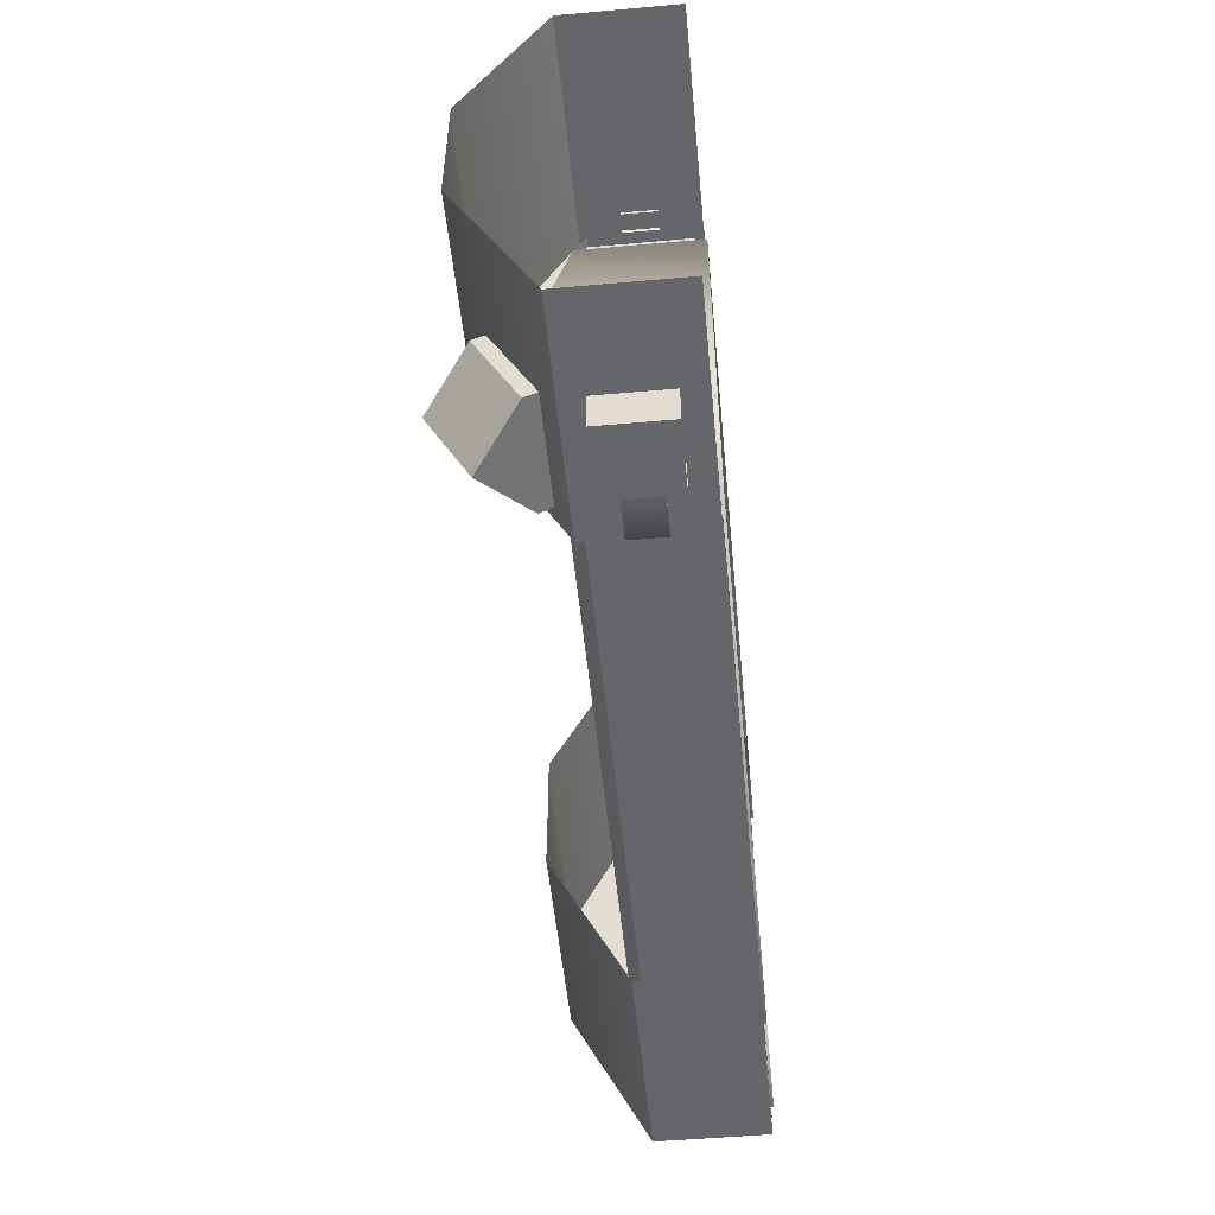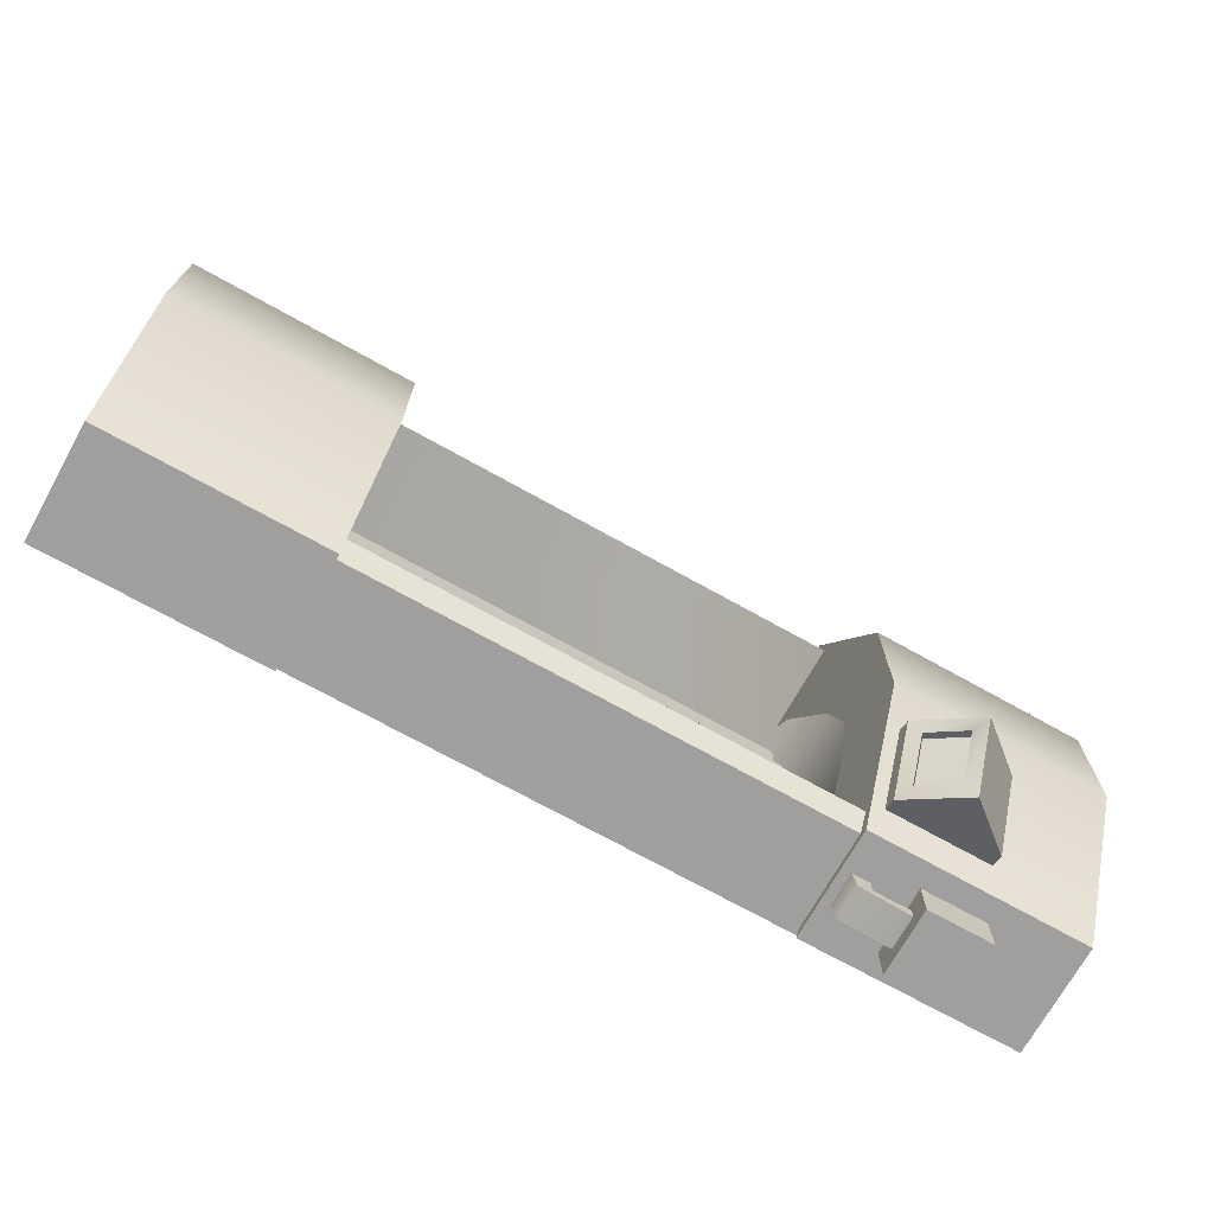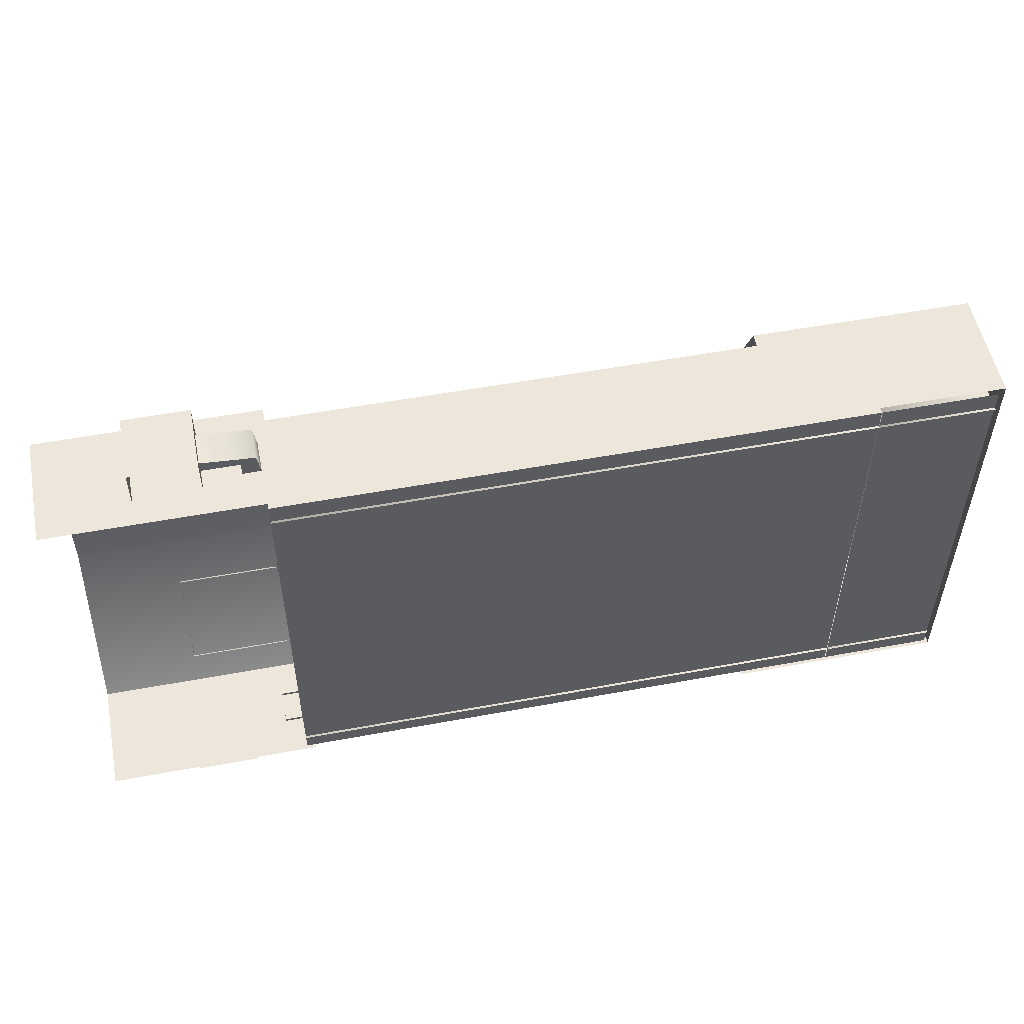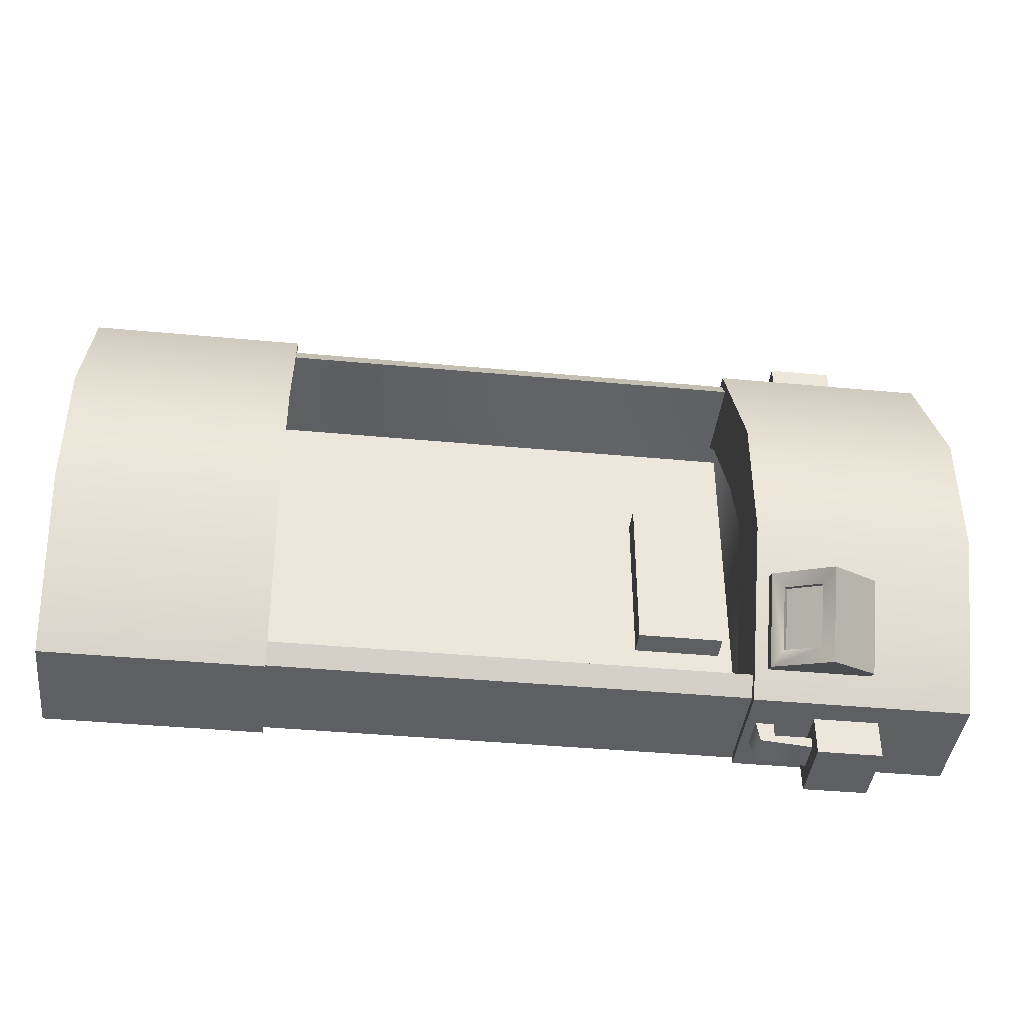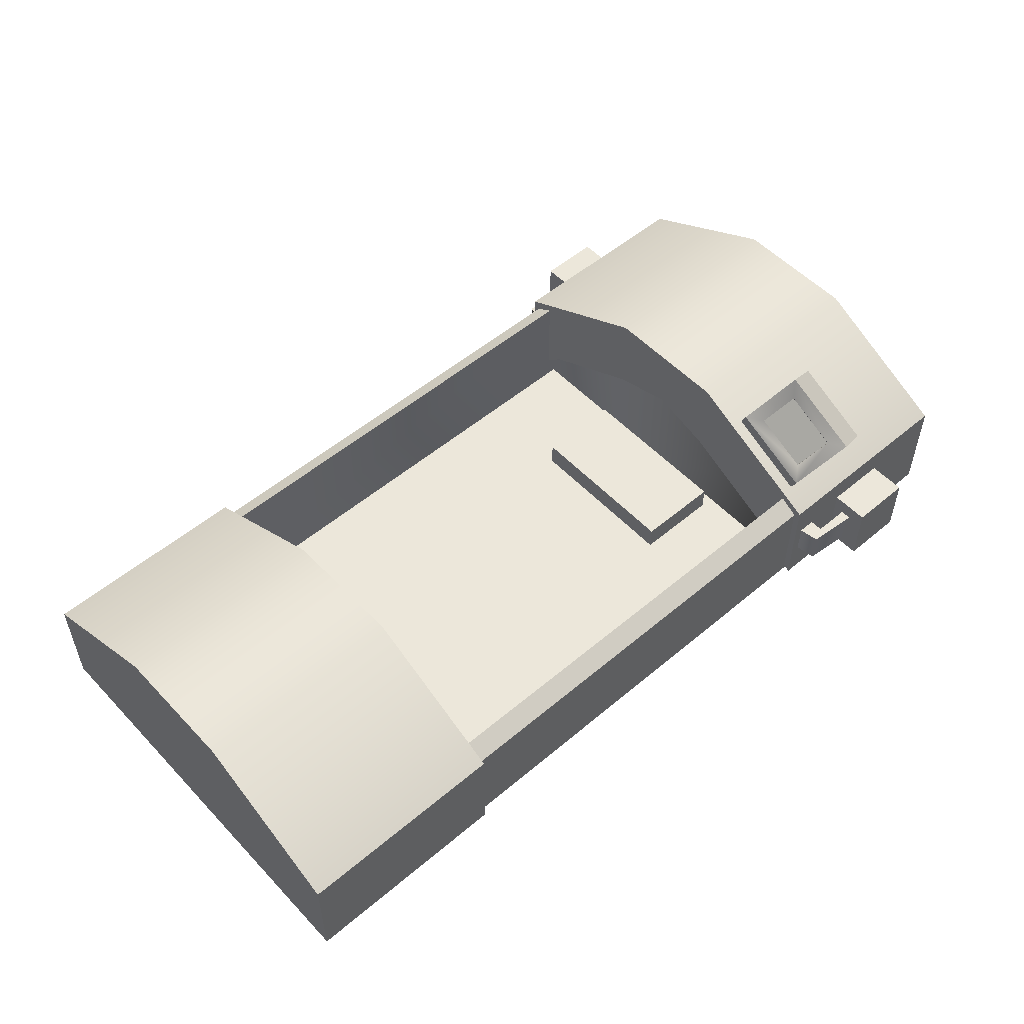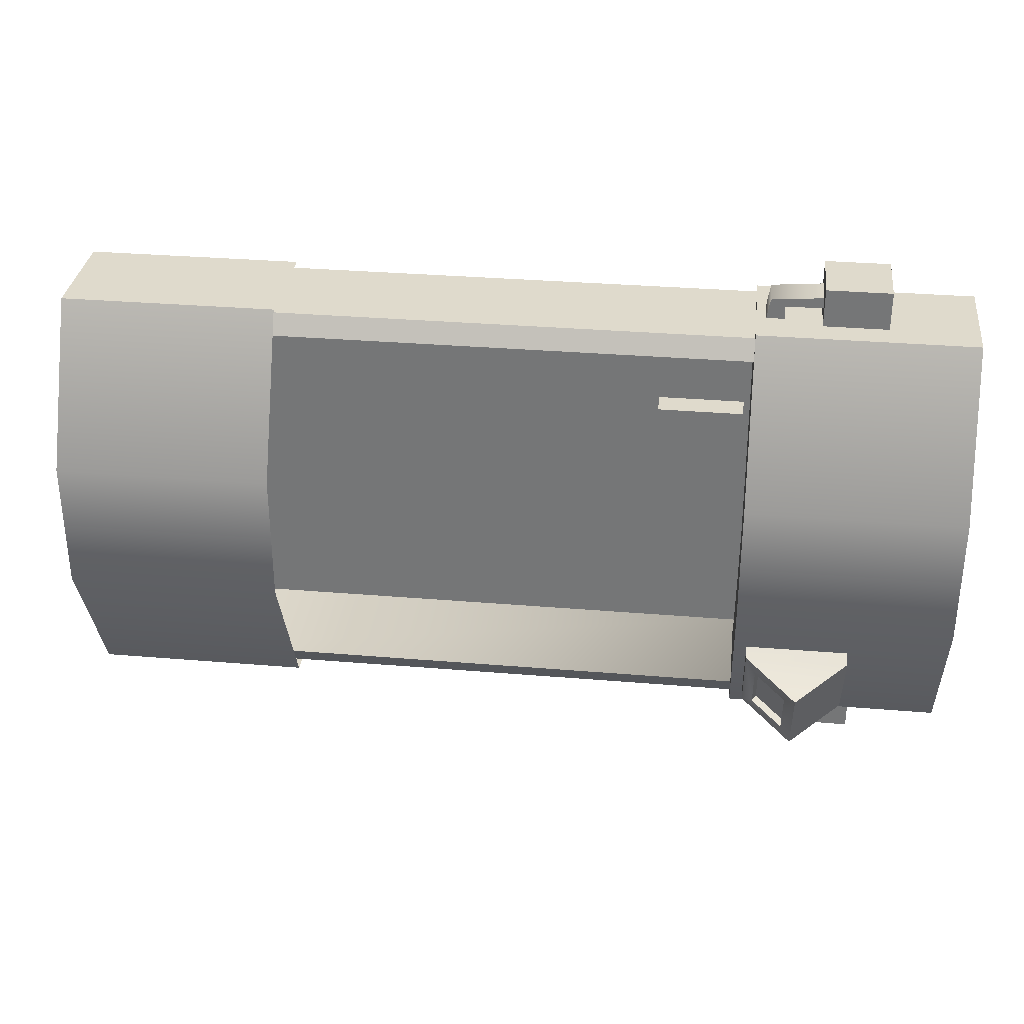
<metadata>
{"format":"obj","ext":"obj","renderer":"f3d","projection":"perspective","resolution":1024,"background":"white","views":[{"elev":-51.7,"azim":-84.5,"up":"+Z"},{"elev":-71.4,"azim":150.8,"up":"+Z"},{"elev":53.5,"azim":-11.2,"up":"+Z"},{"elev":-41.1,"azim":173.5,"up":"+Z"},{"elev":53.2,"azim":138.0,"up":"+Y"},{"elev":32.4,"azim":-173.3,"up":"+Z"}]}
</metadata>
<code>
o cryo_chamber-08.001
v -2 0.625 -0
v 1.148 0.625 0
v -2 0.625 -1.163
v 1.148 0.625 -1.163
v -2 1.187 -1.163
v 1.148 1.187 -1.163
v -2 1.253 -1.056
v 1.148 1.253 -1.056
v -2 0.6121 -1.056
v 1.148 0.6121 -1.056
v -2 1.554 -0
v -2 0.6121 -0
v -2 0.625 1.163
v 1.148 0.625 1.163
v -2 1.187 1.163
v 1.148 1.187 1.163
v -2 1.253 1.056
v 1.148 1.253 1.056
v -2 0.6121 1.056
v 1.148 0.6121 1.056
f 2 3 1
f 5 4 3
f 9 8 7
f 7 12 9
f 13 2 1
f 14 15 13
f 17 20 19
f 12 17 19
f 2 4 3
f 5 6 4
f 9 10 8
f 7 11 12
f 13 14 2
f 14 16 15
f 17 18 20
f 12 11 17
o cryo_chamber-08.002_cryo_chamber-08.005
v -2.65 1.107 -1.213
v -2.65 0.747 -1.423
v -2.65 0.747 -1.213
v -2.65 1.107 -1.423
v -2.3 1.107 -1.423
v -2.3 0.747 -1.423
v -2.3 1.107 -1.213
v -2.3 1.107 -1.423
v -2.3 0.747 -1.423
v -2.3 0.747 -1.213
v -2.3 0.837 -1.333
v -2.3 1.017 -1.333
v -2.3 1.017 -1.273
v -2.3 0.837 -1.273
v -2.65 1.107 1.213
v -2.65 0.747 1.423
v -2.65 0.747 1.213
v -2.65 1.107 1.423
v -2.3 1.107 1.423
v -2.3 0.747 1.423
v -2.3 1.107 1.213
v -2.3 1.107 1.423
v -2.3 0.747 1.423
v -2.3 0.747 1.213
v -2.3 0.837 1.333
v -2.3 1.017 1.333
v -2.3 1.017 1.273
v -2.3 0.837 1.273
f 26 24 25
f 24 23 21
f 34 27 30
f 21 25 24
f 28 32 29
f 40 38 36
f 37 38 35
f 44 47 48
f 39 35 38
f 42 46 41
f 26 22 24
f 24 22 23
f 29 31 30
f 31 34 30
f 34 33 27
f 21 27 25
f 28 27 32
f 27 33 32
f 32 31 29
f 40 39 38
f 37 36 38
f 48 45 44
f 45 43 44
f 44 41 47
f 39 41 35
f 42 43 45
f 46 47 41
f 42 45 46
o cryo_chamber-08.003
v -2.244 1.588 -1.097
v -2.244 1.739 -0.7939
v -2.076 1.602 -0.7261
v -2.076 1.452 -1.03
v -2.097 1.572 -0.7111
v -2.097 1.421 -1.015
v -2.265 1.708 -0.7788
v -2.02 1.368 -1.083
v -2.02 1.593 -0.6277
v -2.265 1.558 -1.082
v -2.58 1.594 -0.6277
v -2.58 1.518 -0.59
v -2.58 1.594 -0.6277
v -2.3 1.822 -0.7406
v -2.3 1.596 -1.196
v -2.58 1.368 -1.083
v -2.3 1.822 -0.7406
v -2.3 1.596 -1.196
v -2.02 1.368 -1.083
v -2.02 1.293 -1.045
v -2.58 1.293 -1.045
v -2.58 1.368 -1.083
v -2.3 1.596 -1.196
v -2.02 1.593 -0.6277
v -2.02 1.517 -0.59
v -2.58 1.518 -0.59
v -2.58 1.293 -1.045
f 49 55 58
f 65 57 51
f 57 52 51
f 53 58 55
f 53 52 54
f 51 55 50
f 52 58 54
f 63 61 62
f 68 70 67
f 66 49 56
f 57 56 52
f 68 72 73
f 60 73 57
f 57 65 59
f 59 60 57
f 50 65 51
f 64 74 61
f 49 50 55
f 53 54 58
f 53 51 52
f 51 53 55
f 52 49 58
f 63 64 61
f 69 70 68
f 70 71 67
f 66 65 49
f 65 50 49
f 49 52 56
f 68 67 72
f 64 75 74
o cryo_chamber-08.004_cryo_chamber-08.007
v -1.95 1.227 -1.2
v -3.126 1.227 -1.2
v -1.95 1.647 -0
v -3.126 1.647 -1e-06
v -1.95 0.627 -1.2
v -3.126 0.627 -1.2
v -1.95 1.648 -0.3577
v -3.126 1.648 -0.3577
v -1.95 1.227 1.2
v -3.126 1.227 1.2
v -1.95 0.627 1.2
v -3.126 0.627 1.2
v -1.95 1.648 0.3577
v -3.126 1.648 0.3577
f 79 82 83
f 81 76 80
f 77 82 76
f 88 79 89
f 87 84 85
f 84 89 85
f 79 78 82
f 81 77 76
f 77 83 82
f 88 78 79
f 87 86 84
f 84 88 89
o cryo_chamber-08.005_cryo_chamber-08.006
v -2.3 0.837 -1.333
v -2.3 1.017 -1.333
v -2.3 1.017 -1.273
v -2.3 0.837 -1.273
v -2.1 1.017 -1.183
v -2 1.017 -1.183
v -2.1 1.017 -1.273
v -2.021 1.017 -1.31
v -2.021 0.837 -1.31
v -2 0.837 -1.183
v -2.1 0.837 -1.273
v -2.1 0.837 -1.183
v -2.3 0.837 1.333
v -2.3 1.017 1.333
v -2.3 1.017 1.273
v -2.3 0.837 1.273
v -2.1 1.017 1.183
v -2 1.017 1.183
v -2.1 1.017 1.273
v -2.021 1.017 1.31
v -2.021 0.837 1.31
v -2 0.837 1.183
v -2.1 0.837 1.273
v -2.1 0.837 1.183
f 99 97 95
f 96 101 94
f 93 96 92
f 96 95 97
f 98 100 90
f 98 91 97
f 96 94 95
f 97 91 96
f 91 92 96
f 109 111 107
f 113 108 106
f 108 105 104
f 108 109 107
f 110 112 111
f 103 110 109
f 108 107 106
f 109 108 103
f 103 108 104
f 99 98 97
f 96 100 101
f 93 100 96
f 98 99 100
f 99 101 100
f 100 93 90
f 98 90 91
f 109 110 111
f 113 112 108
f 108 112 105
f 110 102 112
f 102 105 112
f 112 113 111
f 103 102 110
o cryo_chamber-08.006_cryo_chamber-08.008
v 1.805 1.227 -1.2
v 0.6291 1.227 -1.2
v 1.805 1.647 -0
v 0.6291 1.647 -1e-06
v 1.805 0.627 -1.2
v 0.6291 0.627 -1.2
v 1.805 1.648 -0.3577
v 0.6291 1.648 -0.3577
v 1.805 1.227 -1.2
v 1.805 0.627 -0
v 1.805 0.627 -1.2
v 1.805 1.227 -1.2
v 1.805 1.227 -0
v 1.805 1.647 -0
v 1.805 1.648 -0.3577
v 1.805 1.227 1.2
v 0.6291 1.227 1.2
v 1.805 0.627 1.2
v 0.6291 0.627 1.2
v 1.805 1.648 0.3577
v 0.6291 1.648 0.3577
v 1.805 1.227 1.2
v 1.805 0.627 1.2
v 1.805 1.227 1.2
v 1.805 1.648 0.3577
f 126 123 114
f 126 129 123
f 117 120 121
f 119 114 118
f 115 120 114
f 124 122 123
f 128 127 126
f 125 128 126
f 133 117 134
f 132 129 130
f 129 134 130
f 136 123 135
f 138 126 127
f 137 126 138
f 117 116 120
f 119 115 114
f 115 121 120
f 133 116 117
f 132 131 129
f 129 133 134
o cryo_chamber-08.007_cryo_chamber-08.009
v -1.95 1.227 -1.2
v -1.95 1.264 -0
v -1.95 1.647 -0
v -1.95 0.627 -1.2
v -1.95 1.648 -0.3577
v -1.95 1.159 -0.354
v -1.95 1.227 -0.6
v -1.95 0.8561 -0.948
v -1.95 1.227 -0.9
v -1.95 1.227 1.2
v -1.95 0.627 1.2
v -1.95 1.648 0.3577
v -1.95 1.159 0.354
v -1.95 1.227 0.6
v -1.95 0.8561 0.948
v -1.95 1.227 0.9
f 143 141 140
f 144 145 140
f 143 145 147
f 146 145 144
f 139 146 142
f 150 140 141
f 151 140 152
f 152 140 150
f 153 152 154
f 153 148 149
f 147 139 143
f 143 140 145
f 146 147 145
f 139 147 146
f 150 148 154
f 154 152 150
f 153 151 152
f 153 154 148
o Cube
v -1.921 0.6275 0.466
v -1.921 0.7722 0.466
v -1.921 0.6275 -0.466
v -1.921 0.7722 -0.466
v -1.441 0.6275 0.466
v -1.441 0.7722 0.466
v -1.441 0.6275 -0.466
v -1.441 0.7722 -0.466
f 158 161 157
f 162 159 161
f 160 155 159
f 158 160 162
f 158 162 161
f 162 160 159
f 160 156 155
f 158 156 160
o cryo_chamber-08.008_cryo_chamber-08.011
v -2 1.187 -1.163
v 1.358 1.187 -1.163
v -2 1.253 -1.056
v 1.358 1.253 -1.056
v -2 1.187 1.163
v 1.358 1.187 1.163
v -2 1.253 1.056
v 1.358 1.253 1.056
f 165 164 163
f 168 169 167
f 165 166 164
f 168 170 169
o cryo_chamber-08.009_cryo_chamber-08.013
v 1.151 0.625 -0
v 1.773 0.625 -0
v 1.151 0.625 -1.163
v 1.773 0.625 -1.163
v 1.151 1.253 -1.056
v 1.773 1.253 -1.056
v 1.151 0.6121 -1.056
v 1.773 0.6121 -1.056
v 1.151 0.625 1.163
v 1.773 0.625 1.163
v 1.151 1.253 1.056
v 1.773 1.253 1.056
v 1.151 0.6121 1.056
v 1.773 0.6121 1.056
f 171 174 173
f 175 178 176
f 171 180 172
f 181 184 183
f 171 172 174
f 175 177 178
f 171 179 180
f 181 182 184

</code>
